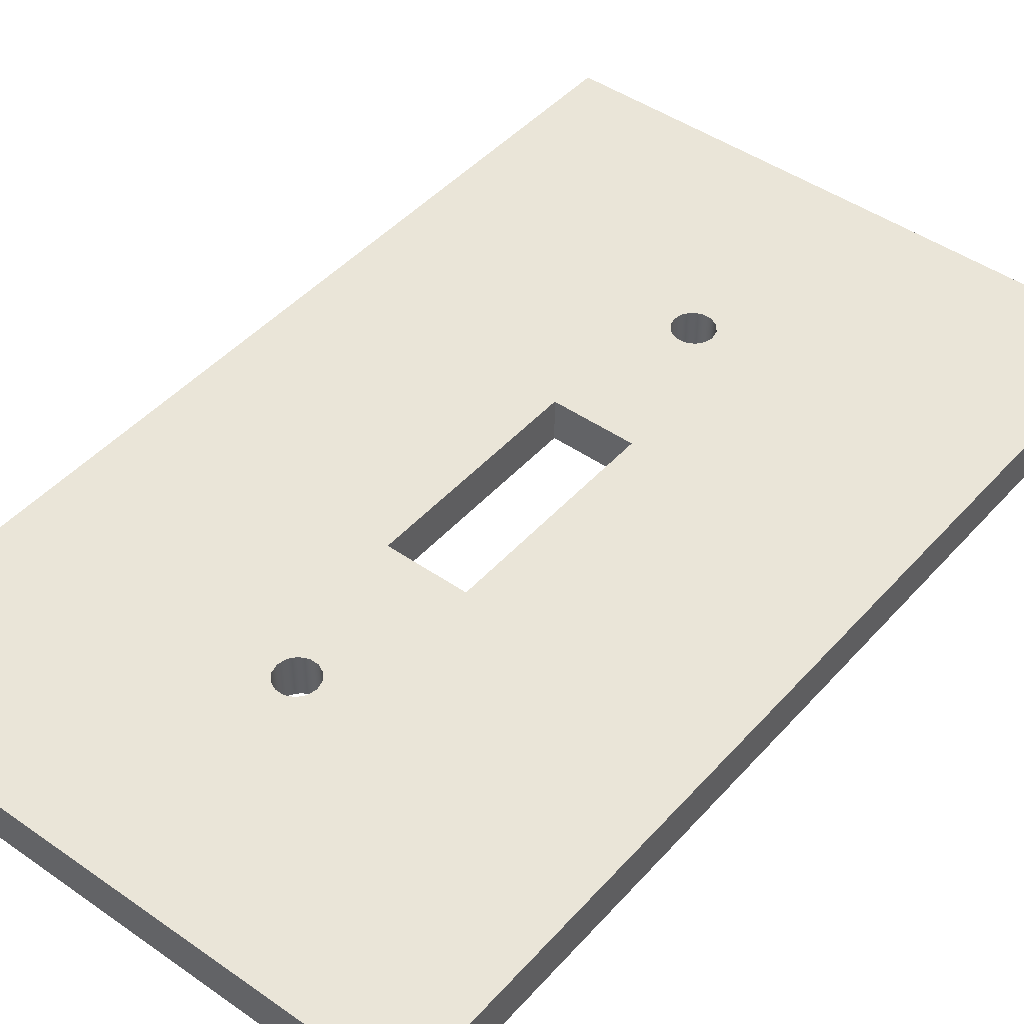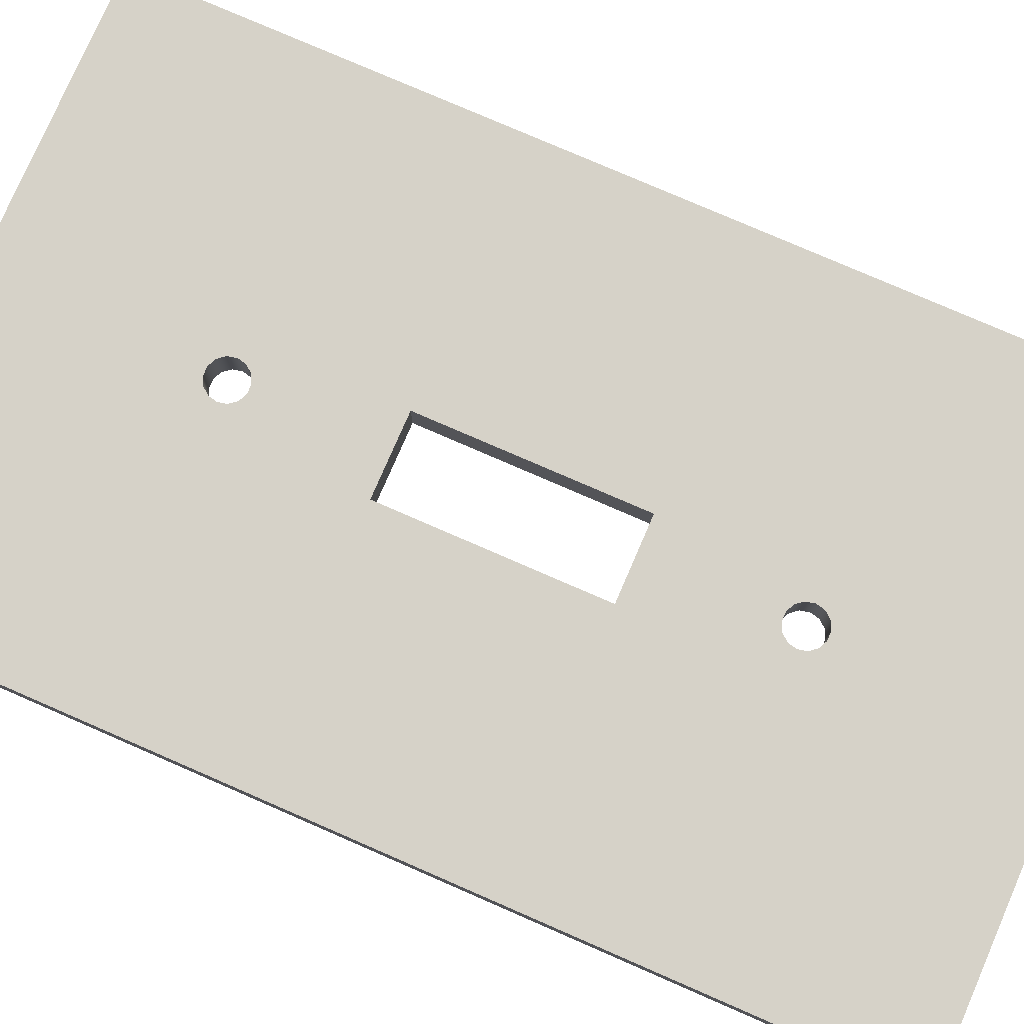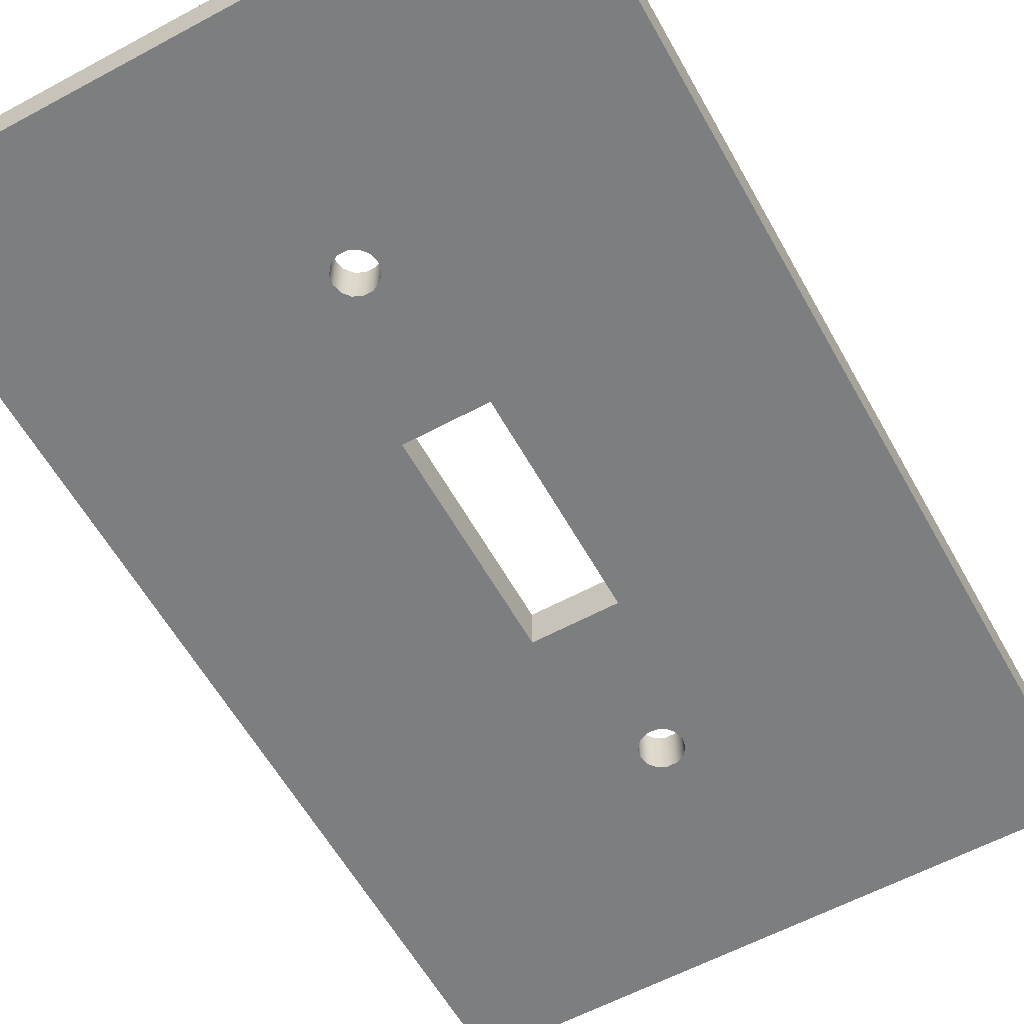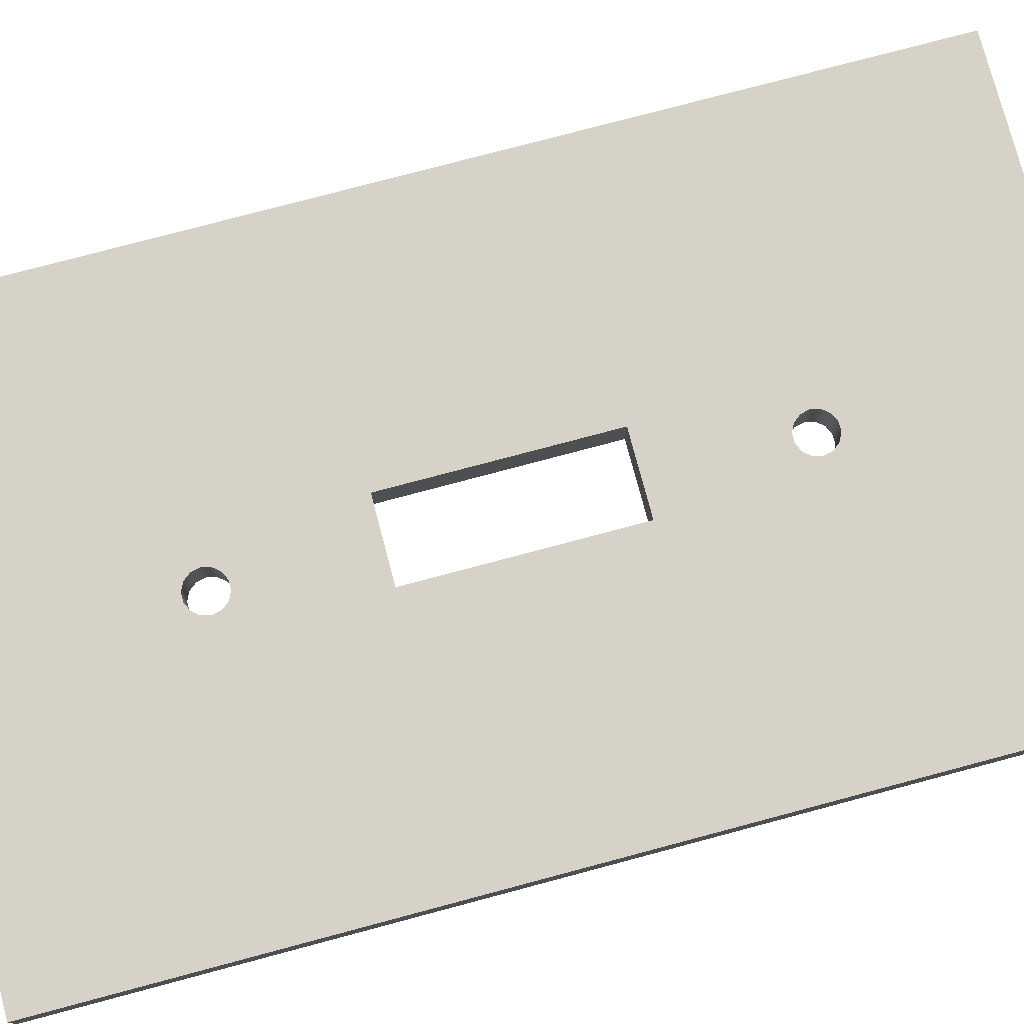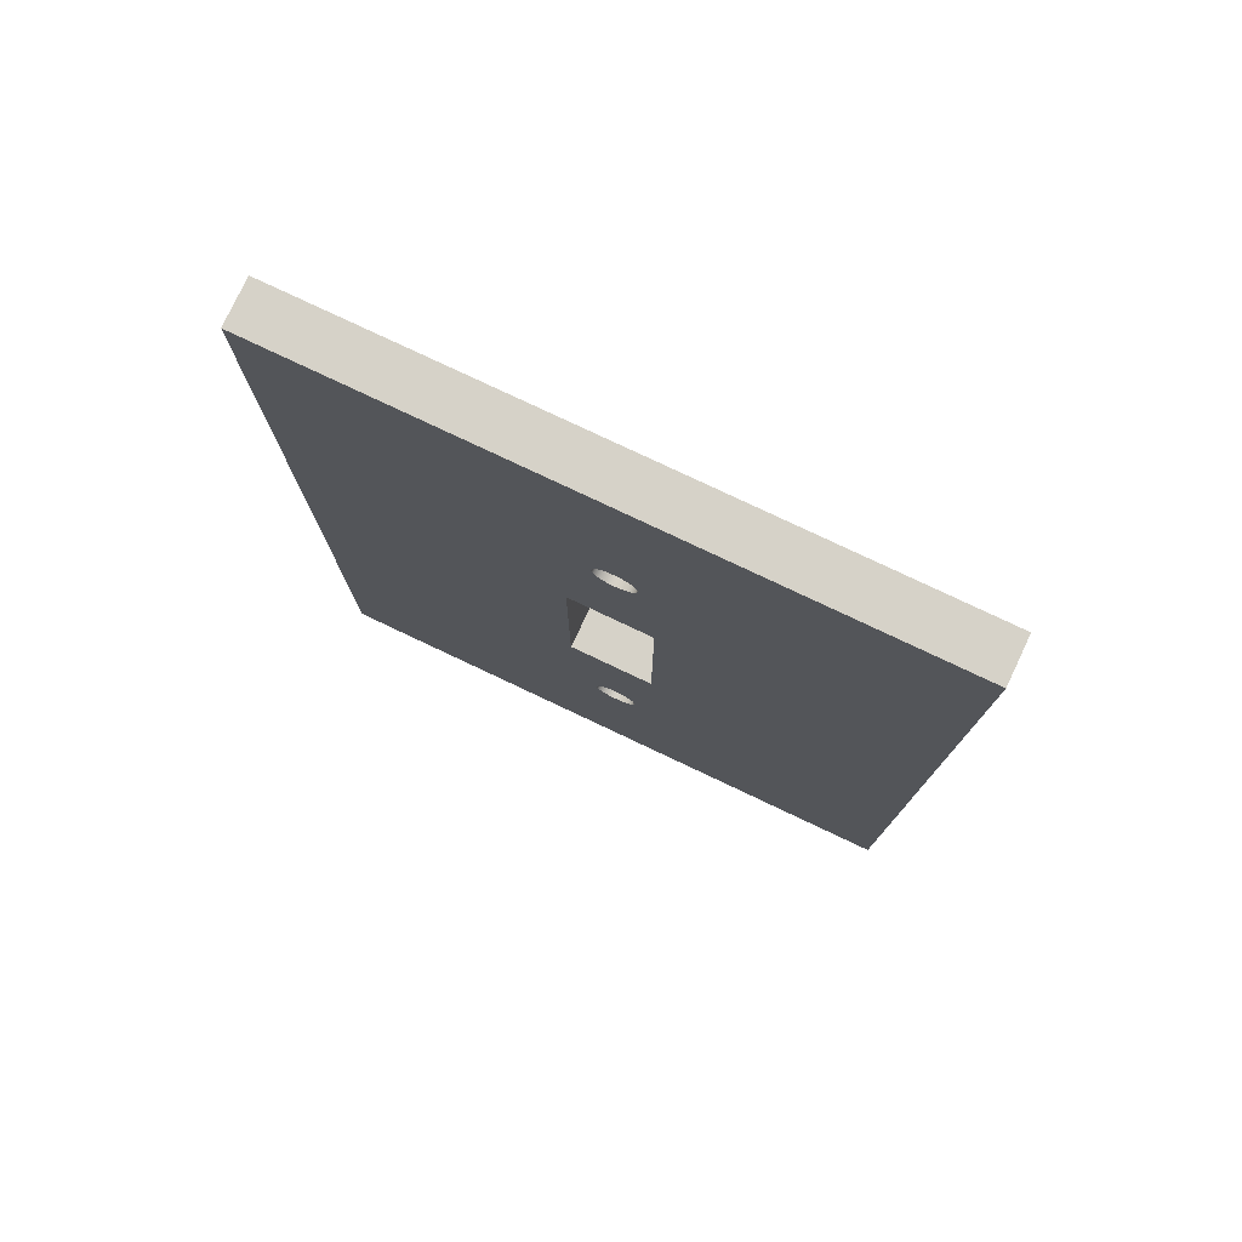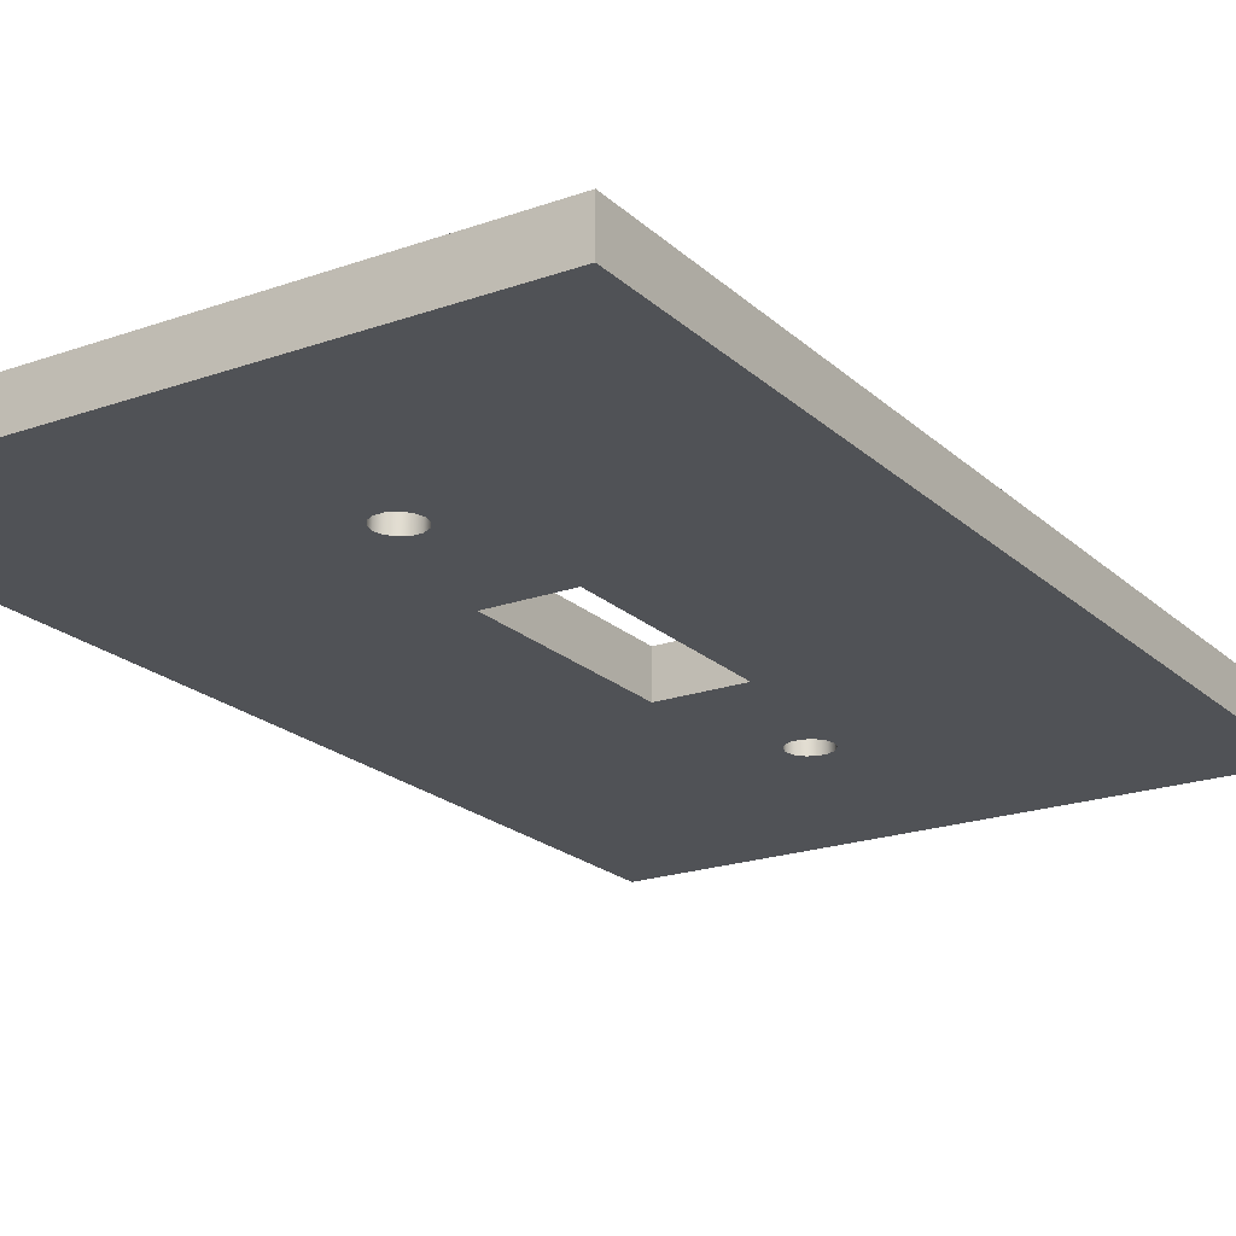
<metadata>
{"format":"obj","ext":"obj","renderer":"f3d","projection":"perspective","resolution":1024,"background":"white","views":[{"elev":45.5,"azim":-141.2,"up":"+Y"},{"elev":78.2,"azim":-66.5,"up":"+Y"},{"elev":-59.3,"azim":29.0,"up":"+Y"},{"elev":77.6,"azim":75.1,"up":"+Y"},{"elev":78.4,"azim":25.3,"up":"+Z"},{"elev":-20.8,"azim":32.6,"up":"+Y"}]}
</metadata>
<code>
v -16.24 0.5 2.699
v -16.21 0.5 2.802
v -16.15 0.5 2.885
v -16.05 0.5 2.931
v -15.95 0.5 2.931
v -15.85 0.5 2.885
v -15.79 0.5 2.802
v -15.76 0.5 2.699
v -15.79 0.5 2.595
v -15.85 0.5 2.513
v -15.95 0.5 2.467
v -16.05 0.5 2.467
v -16.15 0.5 2.513
v -16.21 0.5 2.595
v -16.24 0 2.699
v -16.21 0 2.595
v -16.15 0 2.513
v -16.05 0 2.467
v -15.95 0 2.467
v -15.85 0 2.513
v -15.79 0 2.595
v -15.76 0 2.699
v -15.79 0 2.802
v -15.85 0 2.885
v -15.95 0 2.931
v -16.05 0 2.931
v -16.15 0 2.885
v -16.21 0 2.802
v -16.24 0.5 2.699
v -16.24 0 2.699
v -16.53 0 4.445
v -15.57 0 4.445
v -15.57 0.5 4.445
v -16.53 0.5 4.445
v -16.53 0 6.985
v -16.53 0 4.445
v -16.53 0.5 4.445
v -16.53 0.5 6.985
v -15.57 0 6.985
v -16.53 0 6.985
v -16.53 0.5 6.985
v -15.57 0.5 6.985
v -15.57 0 4.445
v -15.57 0 6.985
v -15.57 0.5 6.985
v -15.57 0.5 4.445
v -16.24 0.5 8.731
v -16.21 0.5 8.835
v -16.15 0.5 8.917
v -16.05 0.5 8.963
v -15.95 0.5 8.963
v -15.85 0.5 8.917
v -15.79 0.5 8.835
v -15.76 0.5 8.731
v -15.79 0.5 8.628
v -15.85 0.5 8.545
v -15.95 0.5 8.499
v -16.05 0.5 8.499
v -16.15 0.5 8.545
v -16.21 0.5 8.628
v -16.24 0 8.731
v -16.21 0 8.628
v -16.15 0 8.545
v -16.05 0 8.499
v -15.95 0 8.499
v -15.85 0 8.545
v -15.79 0 8.628
v -15.76 0 8.731
v -15.79 0 8.835
v -15.85 0 8.917
v -15.95 0 8.963
v -16.05 0 8.963
v -16.15 0 8.917
v -16.21 0 8.835
v -16.24 0.5 8.731
v -16.24 0 8.731
v -19.54 0 0
v -19.54 0 11.43
v -19.54 0.5 11.43
v -19.54 0.5 0
v -12.56 0 4.573e-17
v -19.54 0 0
v -19.54 0.5 0
v -12.56 0.5 0
v -12.56 0 11.43
v -12.56 0 4.573e-17
v -12.56 0.5 0
v -12.56 0.5 11.43
v -19.54 0 11.43
v -12.56 0 11.43
v -12.56 0.5 11.43
v -19.54 0.5 11.43
v -16.24 0.5 8.731
v -16.21 0.5 8.628
v -16.15 0.5 8.545
v -16.05 0.5 8.499
v -15.95 0.5 8.499
v -15.85 0.5 8.545
v -15.79 0.5 8.628
v -15.76 0.5 8.731
v -15.79 0.5 8.835
v -15.85 0.5 8.917
v -15.95 0.5 8.963
v -16.05 0.5 8.963
v -16.15 0.5 8.917
v -16.21 0.5 8.835
v -15.57 0.5 4.445
v -15.57 0.5 6.985
v -16.53 0.5 6.985
v -16.53 0.5 4.445
v -16.24 0.5 2.699
v -16.21 0.5 2.595
v -16.15 0.5 2.513
v -16.05 0.5 2.467
v -15.95 0.5 2.467
v -15.85 0.5 2.513
v -15.79 0.5 2.595
v -15.76 0.5 2.699
v -15.79 0.5 2.802
v -15.85 0.5 2.885
v -15.95 0.5 2.931
v -16.05 0.5 2.931
v -16.15 0.5 2.885
v -16.21 0.5 2.802
v -19.54 0.5 11.43
v -12.56 0.5 11.43
v -12.56 0.5 0
v -19.54 0.5 0
v -16.24 0 8.731
v -16.21 0 8.835
v -16.15 0 8.917
v -16.05 0 8.963
v -15.95 0 8.963
v -15.85 0 8.917
v -15.79 0 8.835
v -15.76 0 8.731
v -15.79 0 8.628
v -15.85 0 8.545
v -15.95 0 8.499
v -16.05 0 8.499
v -16.15 0 8.545
v -16.21 0 8.628
v -15.57 0 6.985
v -15.57 0 4.445
v -16.53 0 4.445
v -16.53 0 6.985
v -16.24 0 2.699
v -16.21 0 2.802
v -16.15 0 2.885
v -16.05 0 2.931
v -15.95 0 2.931
v -15.85 0 2.885
v -15.79 0 2.802
v -15.76 0 2.699
v -15.79 0 2.595
v -15.85 0 2.513
v -15.95 0 2.467
v -16.05 0 2.467
v -16.15 0 2.513
v -16.21 0 2.595
v -12.56 0 11.43
v -19.54 0 11.43
v -19.54 0 0
v -12.56 0 4.573e-17
g 170ea15c-e2b4-11ea-90f2-54bf646e7e1f
f 2 28 1
f 1 28 30
f 29 15 14
f 14 15 16
f 14 16 13
f 13 16 17
f 13 17 12
f 12 17 18
f 12 18 11
f 11 18 19
f 11 19 10
f 10 19 20
f 10 20 9
f 9 20 21
f 9 21 8
f 8 21 22
f 8 22 7
f 7 22 23
f 7 23 6
f 6 23 24
f 6 24 5
f 5 24 25
f 5 25 4
f 4 25 26
f 4 26 3
f 3 26 27
f 3 27 2
f 2 27 28
g 17104f00-e2b4-11ea-9bcd-54bf646e7e1f
f 31 32 34
f 34 32 33
g 1711ae80-e2b4-11ea-9cb1-54bf646e7e1f
f 35 36 38
f 38 36 37
g 1712e71c-e2b4-11ea-a924-54bf646e7e1f
f 39 40 42
f 42 40 41
g 17141ff4-e2b4-11ea-8986-54bf646e7e1f
f 43 44 46
f 46 44 45
g 171557fe-e2b4-11ea-bdde-54bf646e7e1f
f 48 74 47
f 47 74 76
f 75 61 60
f 60 61 62
f 60 62 59
f 59 62 63
f 59 63 58
f 58 63 64
f 58 64 57
f 57 64 65
f 57 65 56
f 56 65 66
f 56 66 55
f 55 66 67
f 55 67 54
f 54 67 68
f 54 68 53
f 53 68 69
f 53 69 52
f 52 69 70
f 52 70 51
f 51 70 71
f 51 71 50
f 50 71 72
f 50 72 49
f 49 72 73
f 49 73 48
f 48 73 74
g 17166964-e2b4-11ea-aac8-54bf646e7e1f
f 77 78 80
f 80 78 79
g 17177b10-e2b4-11ea-9b84-54bf646e7e1f
f 81 82 84
f 84 82 83
g 1719769a-e2b4-11ea-86f6-54bf646e7e1f
f 85 86 88
f 88 86 87
g 171c839e-e2b4-11ea-af00-54bf646e7e1f
f 89 90 92
f 92 90 91
g 171ecd62-e2b4-11ea-b372-54bf646e7e1f
f 94 109 93
f 93 109 125
f 93 125 106
f 106 125 105
f 105 125 104
f 104 125 126
f 104 126 103
f 103 126 102
f 102 126 101
f 101 126 100
f 100 126 108
f 100 108 99
f 99 108 98
f 98 108 97
f 97 108 96
f 96 108 109
f 96 109 95
f 95 109 94
f 108 126 107
f 107 126 127
f 107 127 118
f 118 127 117
f 117 127 116
f 116 127 115
f 115 127 114
f 114 127 128
f 114 128 113
f 113 128 112
f 112 128 111
f 111 128 110
f 111 110 124
f 124 110 123
f 123 110 122
f 122 110 107
f 122 107 121
f 121 107 120
f 120 107 119
f 119 107 118
f 109 110 125
f 125 110 128
g 1720c8ee-e2b4-11ea-8bfa-54bf646e7e1f
f 130 162 129
f 129 162 146
f 129 146 142
f 142 146 141
f 141 146 140
f 140 146 143
f 140 143 139
f 139 143 138
f 138 143 137
f 137 143 136
f 136 143 161
f 136 161 135
f 135 161 134
f 134 161 133
f 133 161 132
f 132 161 162
f 132 162 131
f 131 162 130
f 143 144 161
f 161 144 164
f 164 144 154
f 164 154 155
f 145 150 144
f 144 150 151
f 144 151 152
f 146 162 145
f 145 162 163
f 145 163 147
f 147 163 160
f 160 163 159
f 159 163 158
f 158 163 164
f 158 164 157
f 157 164 156
f 156 164 155
f 147 148 145
f 145 148 149
f 145 149 150
f 152 153 144
f 144 153 154

</code>
